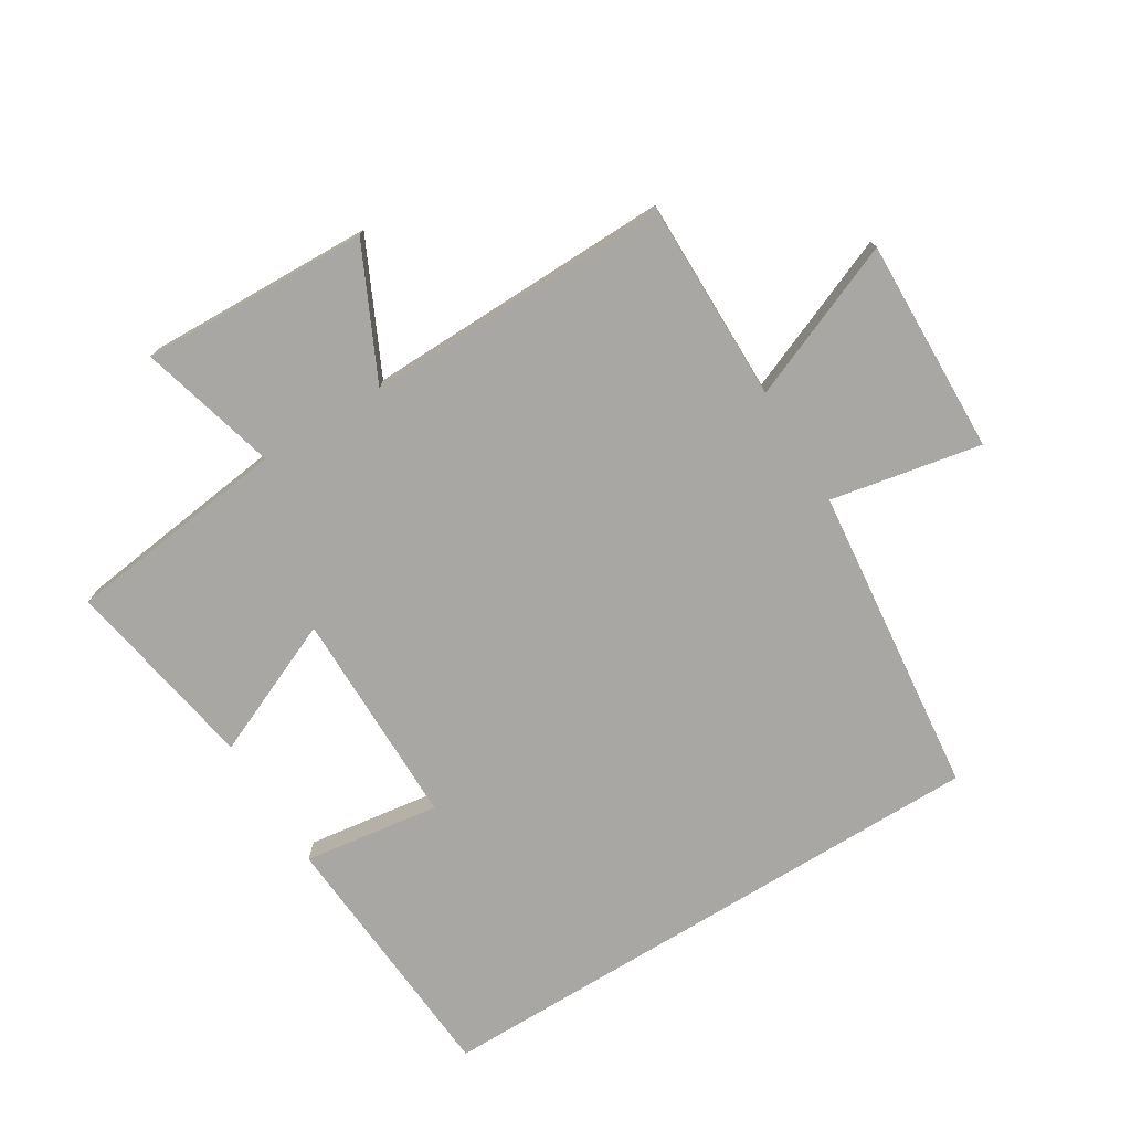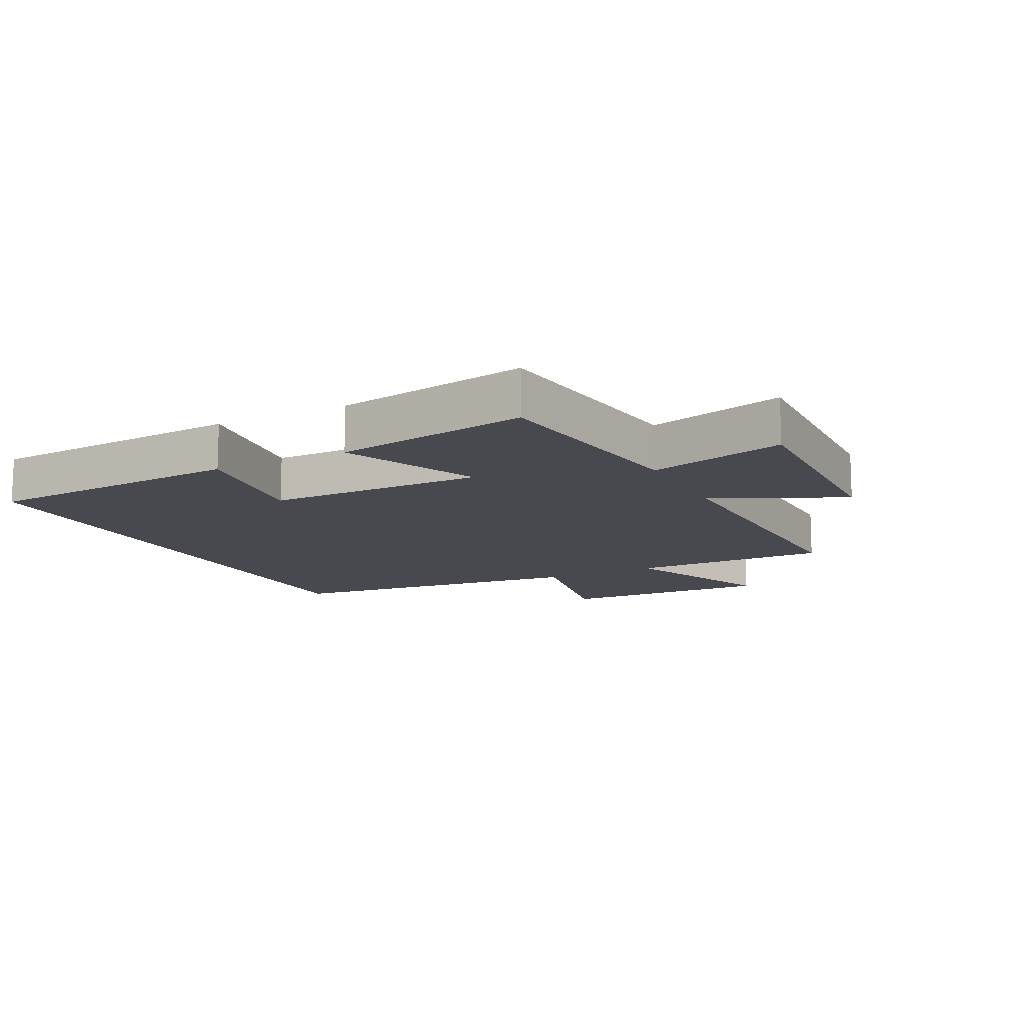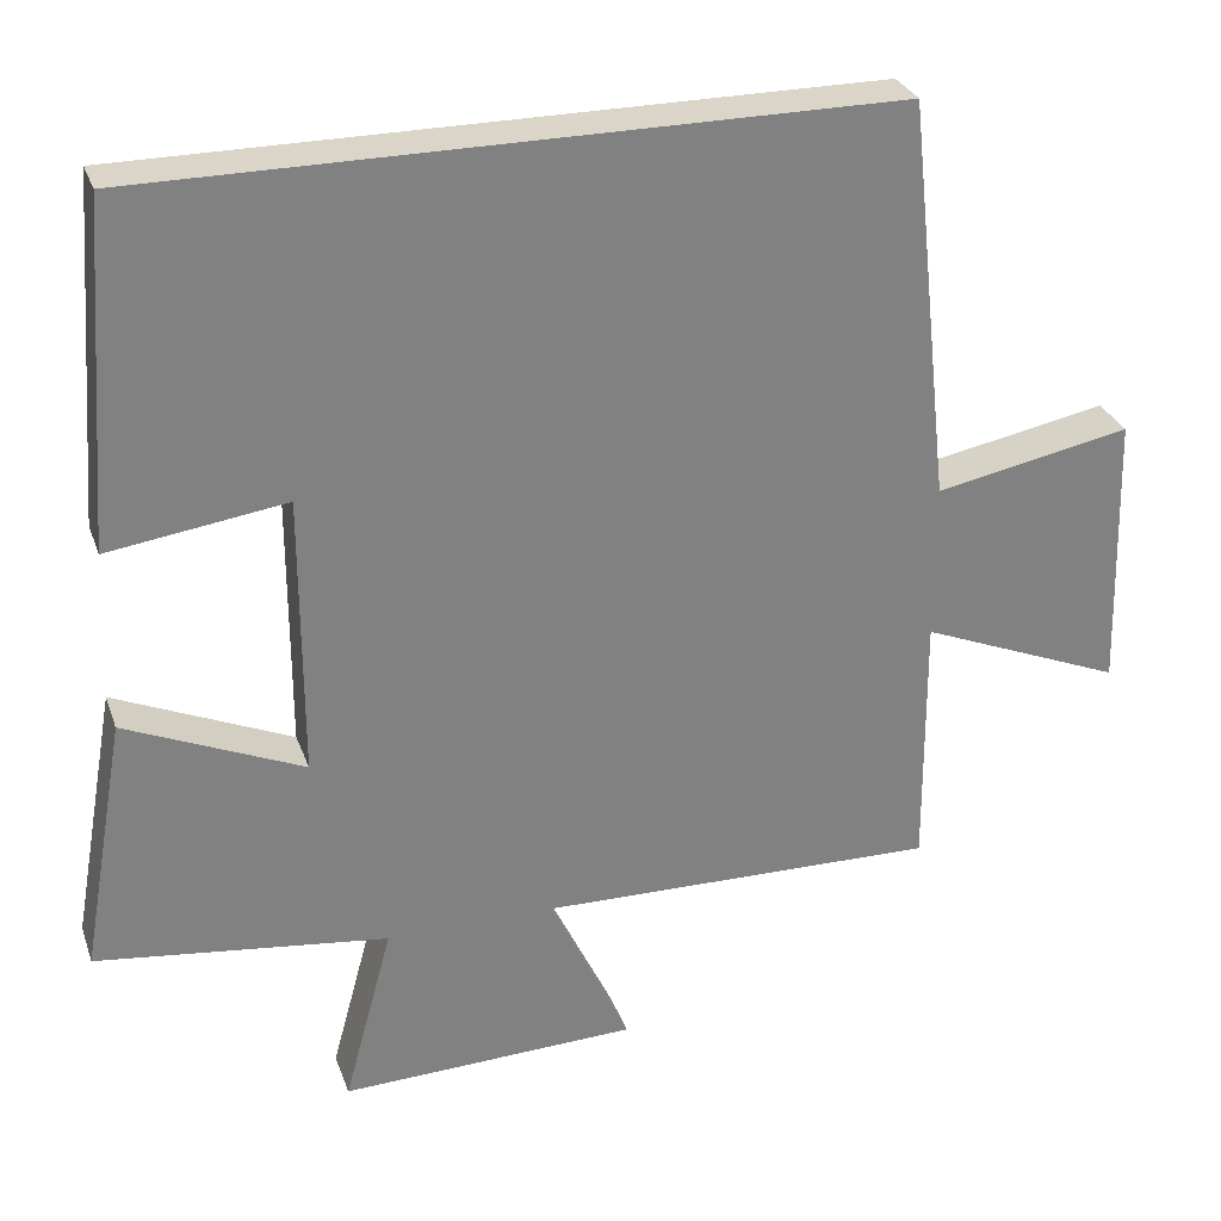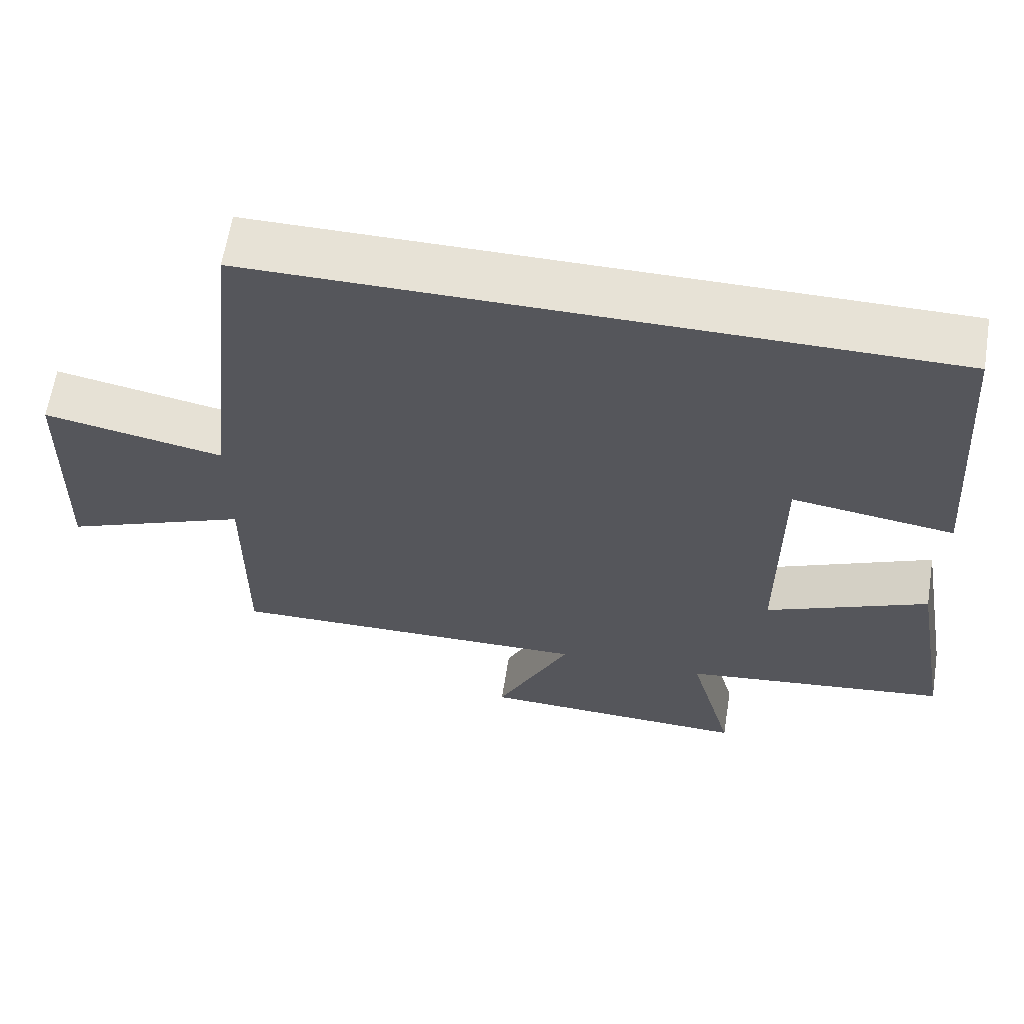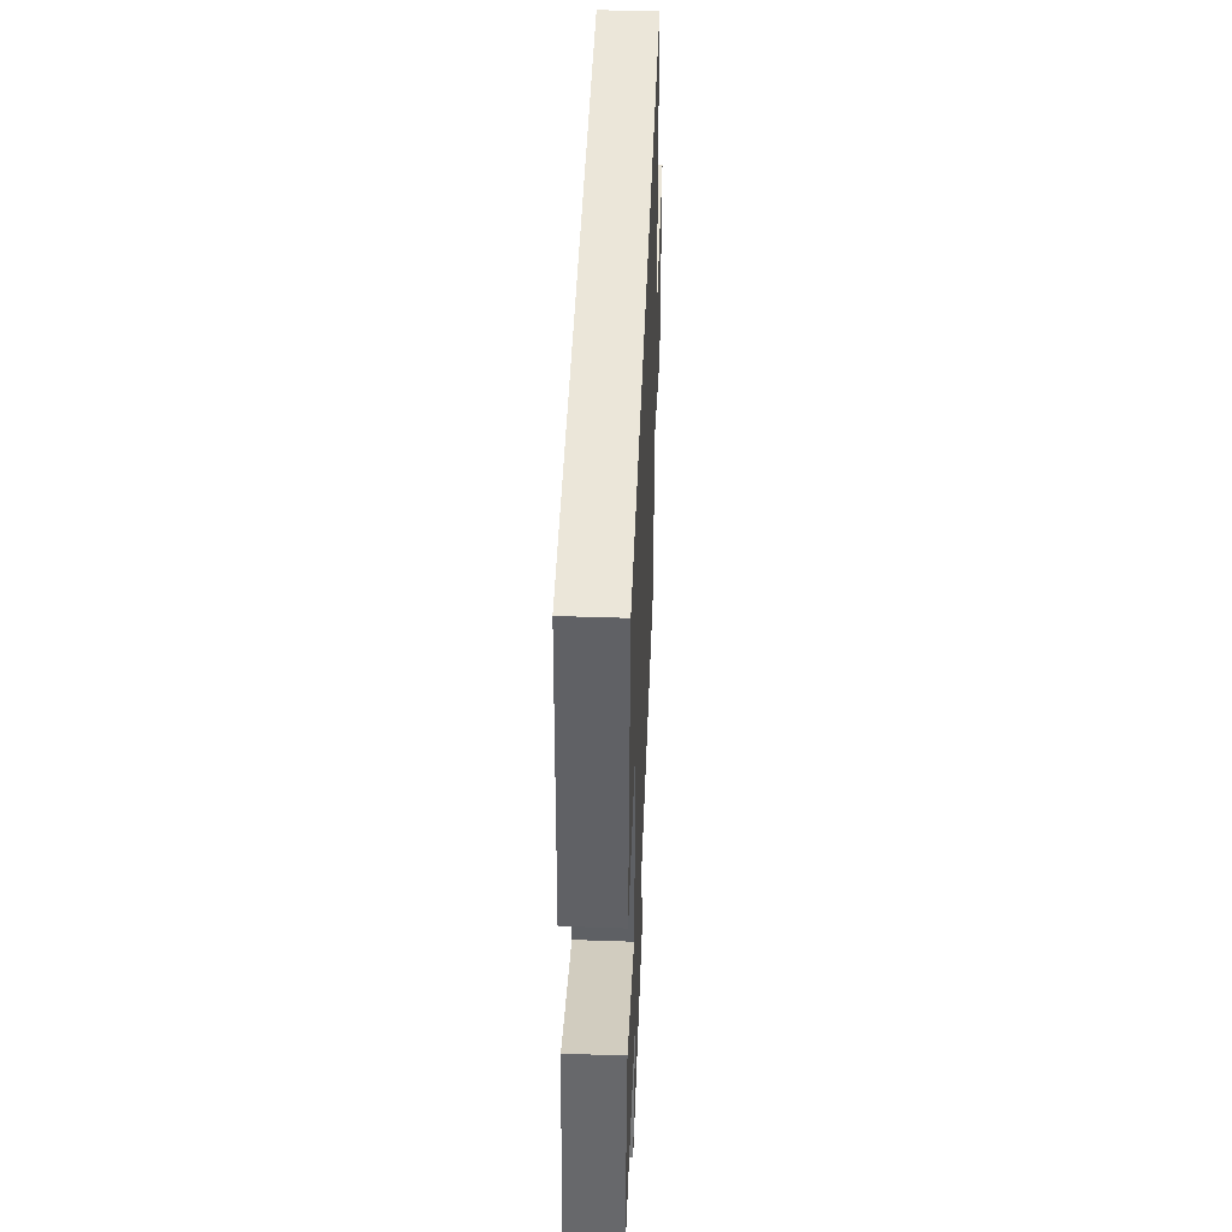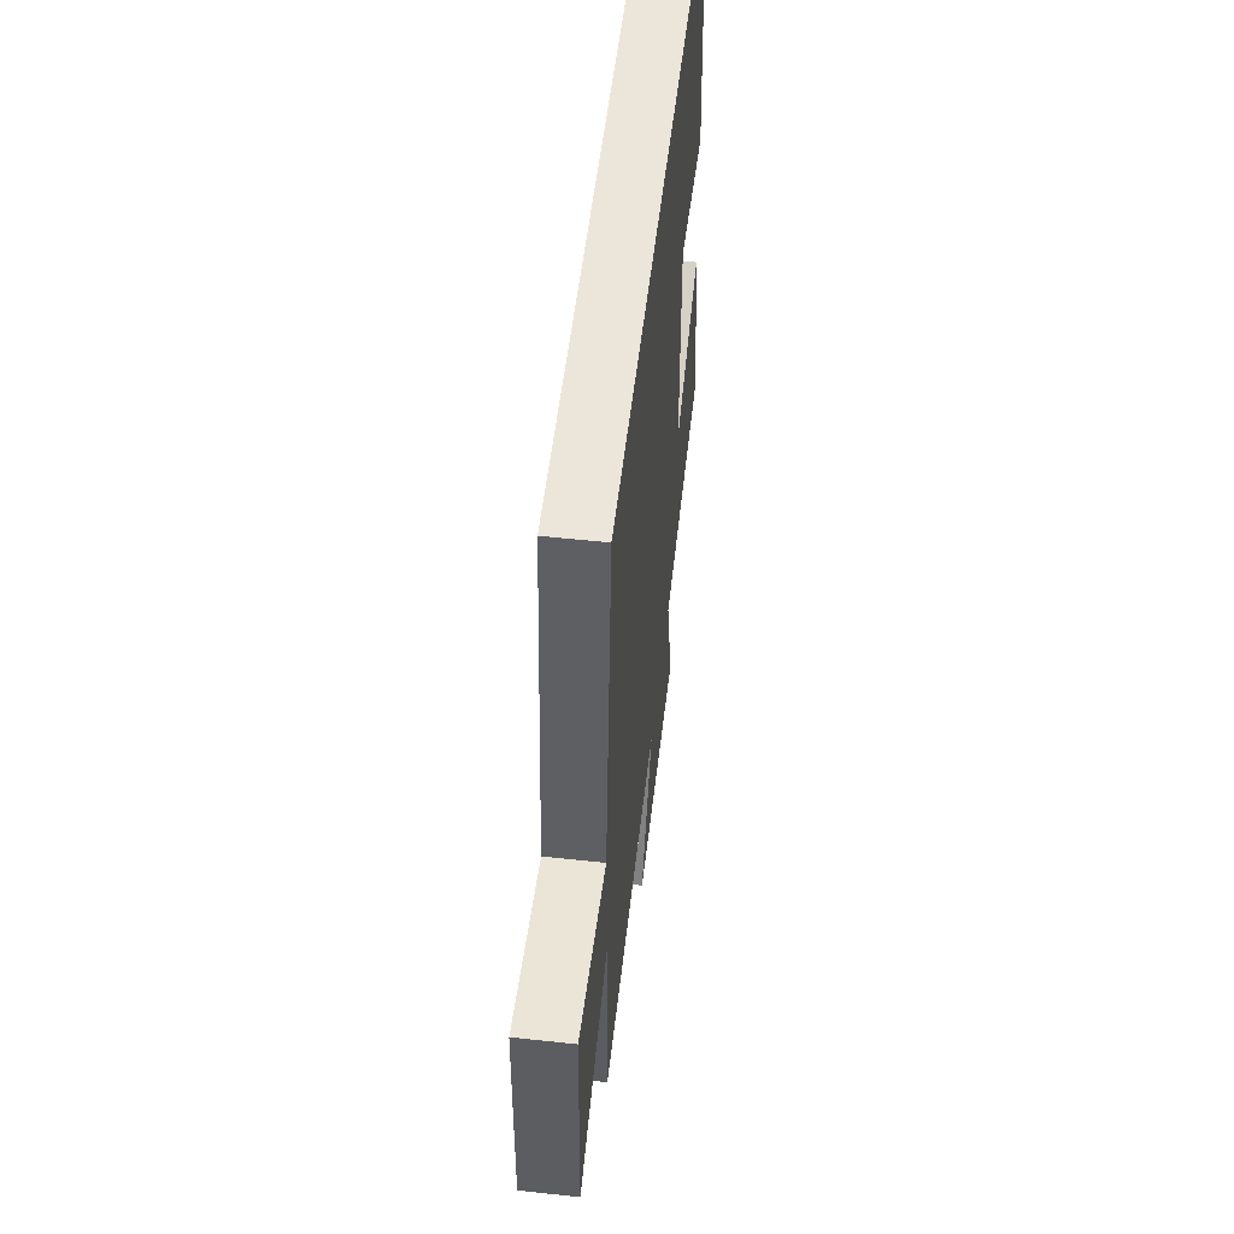
<metadata>
{"format":"obj","ext":"obj","renderer":"f3d","projection":"perspective","resolution":1024,"background":"white","views":[{"elev":-74.8,"azim":-148.4,"up":"+Y"},{"elev":-12.7,"azim":116.9,"up":"+Y"},{"elev":29.3,"azim":162.4,"up":"+Z"},{"elev":62.9,"azim":9.1,"up":"+Z"},{"elev":47.2,"azim":92.2,"up":"+Z"},{"elev":54.5,"azim":-83.4,"up":"+Z"}]}
</metadata>
<code>
v -0.502 0.07 -0.51
v -0.5 0.07 -0.19
v -0.751 0.07 -0.293
v -0.741 0.07 0.051
v -0.5 0.07 0.004
v -0.446 0.07 0.5
v 0.469 0.07 0.5
v 0.5 0.07 0.08
v 0.282 0.07 0.111
v 0.282 0.07 -0.237
v 0.5 0.07 -0.142
v 0.555 0.07 -0.455
v 0.197 0.07 -0.5
v 0.257 0.07 -0.721
v -0.109 0.07 -0.709
v -0.009 0.07 -0.5
v -0.502 0 -0.51
v -0.5 0 -0.19
v -0.751 0 -0.293
v -0.741 0 0.051
v -0.5 0 0.004
v -0.446 0 0.5
v 0.469 0 0.5
v 0.5 0 0.08
v 0.282 0 0.111
v 0.282 0 -0.237
v 0.5 0 -0.142
v 0.555 0 -0.455
v 0.197 0 -0.5
v 0.257 0 -0.721
v -0.109 0 -0.709
v -0.009 0 -0.5
f 13 14 15 16
f 12 13 16
f 11 12 16
f 10 11 16
f 16 1 2
f 10 16 2
f 9 10 2
f 6 7 8 9
f 5 6 9 2
f 2 3 4 5
f 32 31 30 29
f 32 29 28
f 32 28 27
f 32 27 26
f 18 17 32
f 18 32 26
f 18 26 25
f 25 24 23 22
f 18 25 22 21
f 21 20 19 18
f 1 17 18 2
f 2 18 19 3
f 3 19 20 4
f 4 20 21 5
f 5 21 22 6
f 6 22 23 7
f 7 23 24 8
f 8 24 25 9
f 9 25 26 10
f 10 26 27 11
f 11 27 28 12
f 12 28 29 13
f 13 29 30 14
f 14 30 31 15
f 15 31 32 16
f 16 32 17 1

</code>
